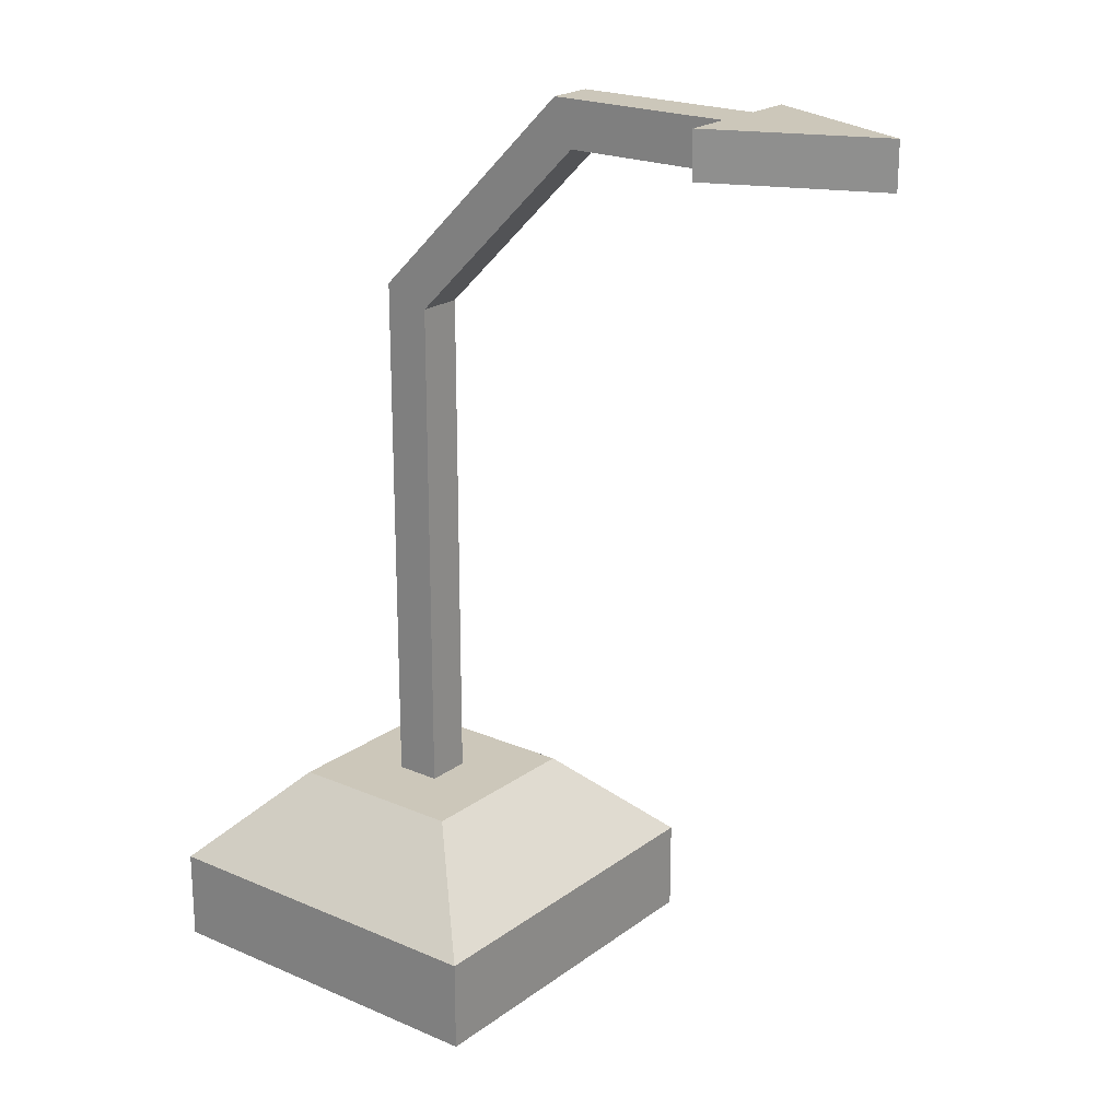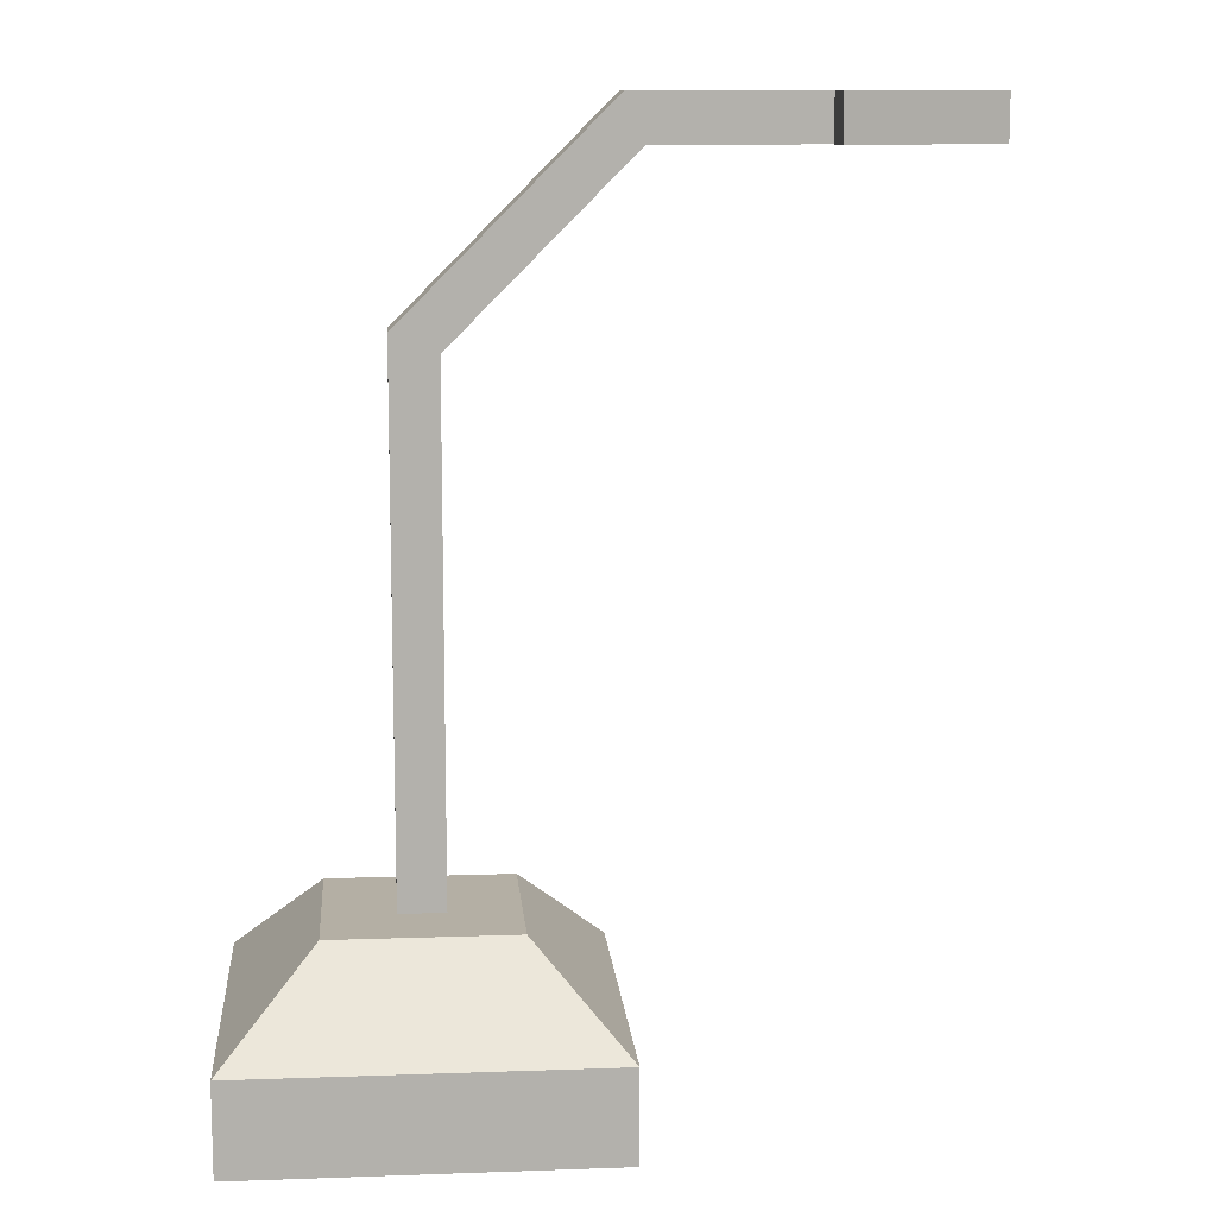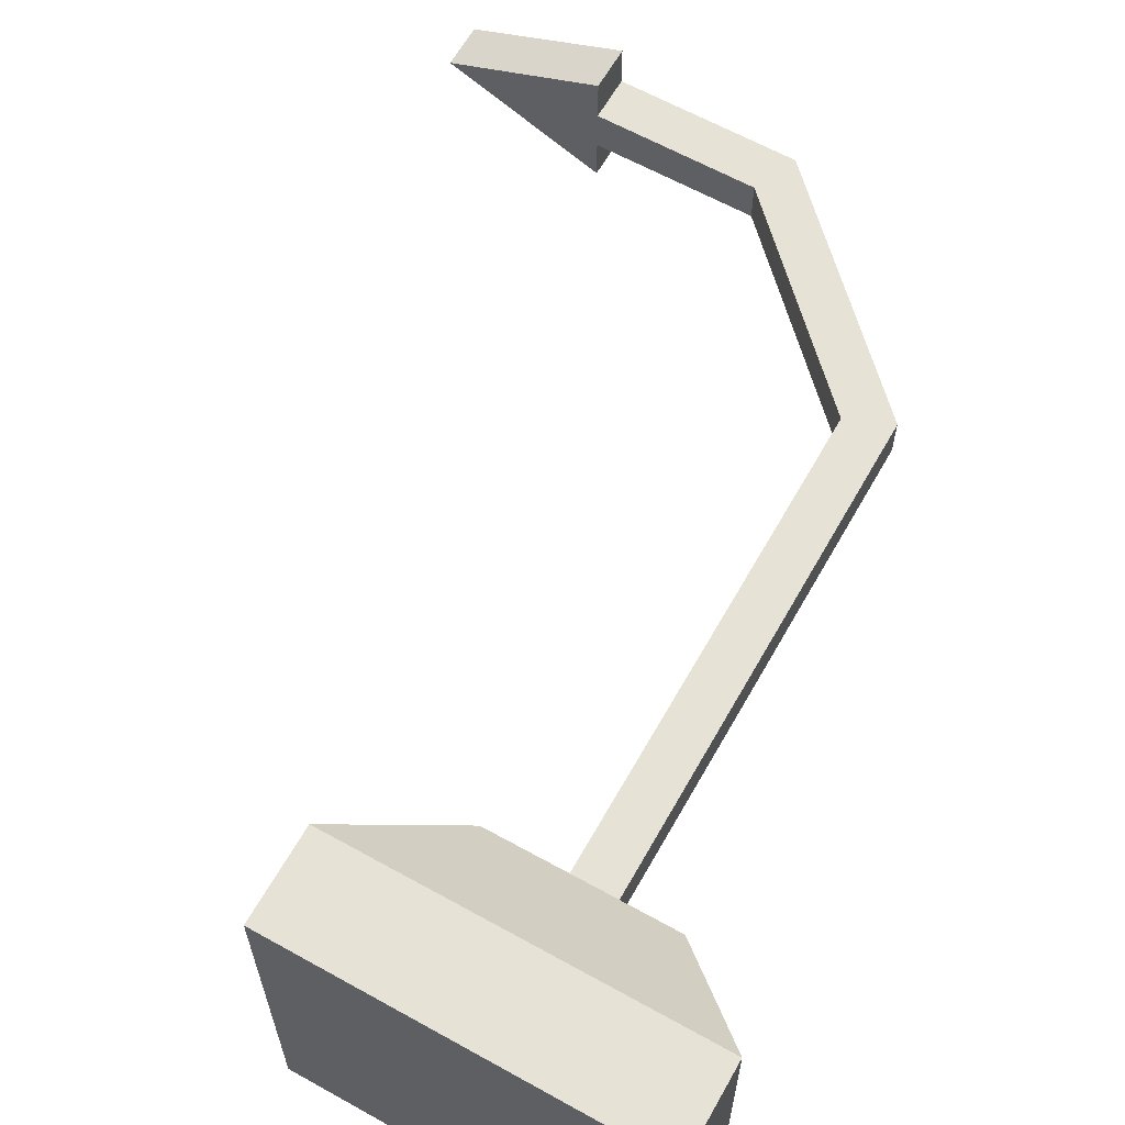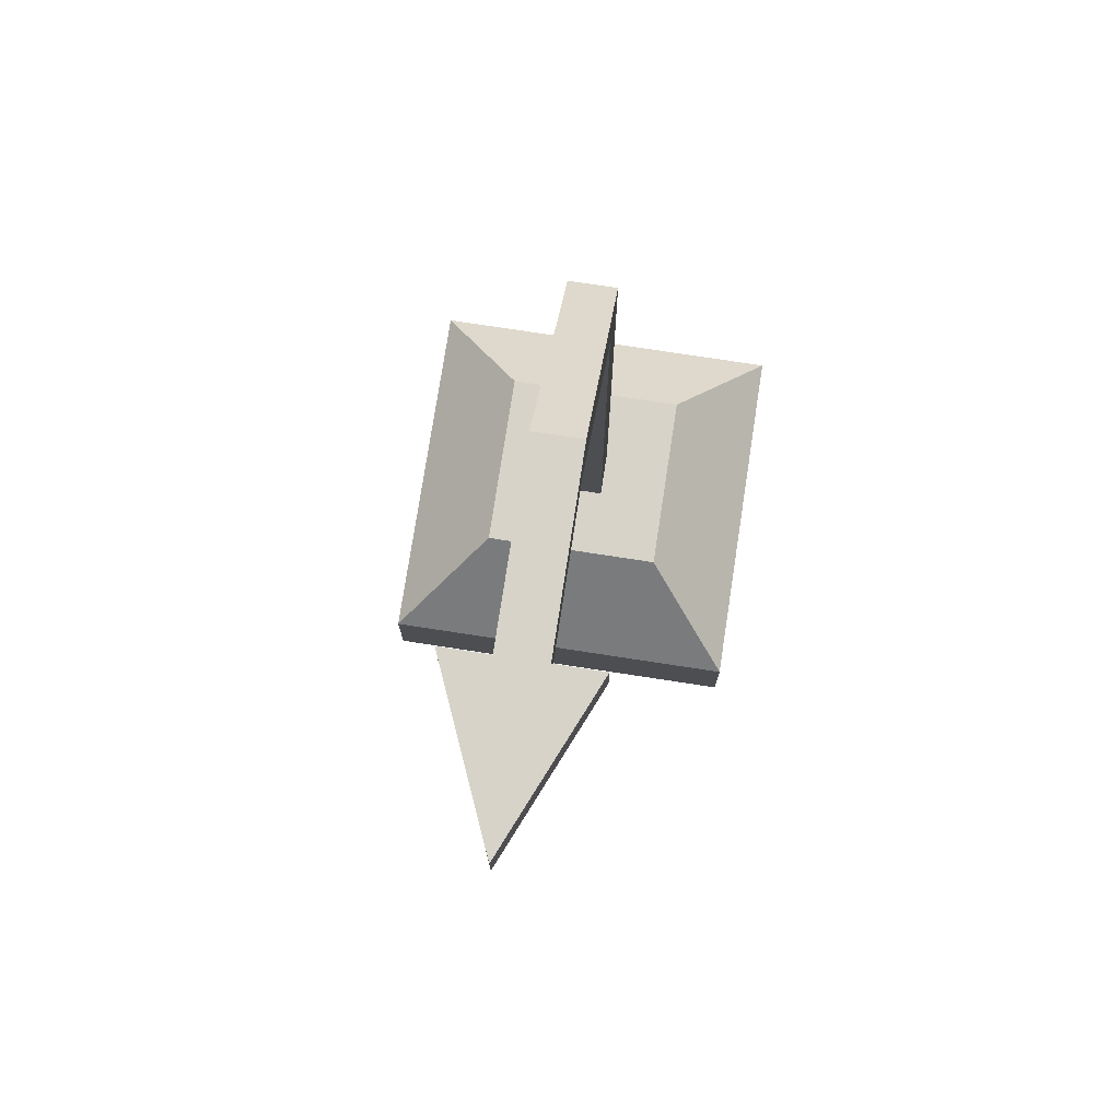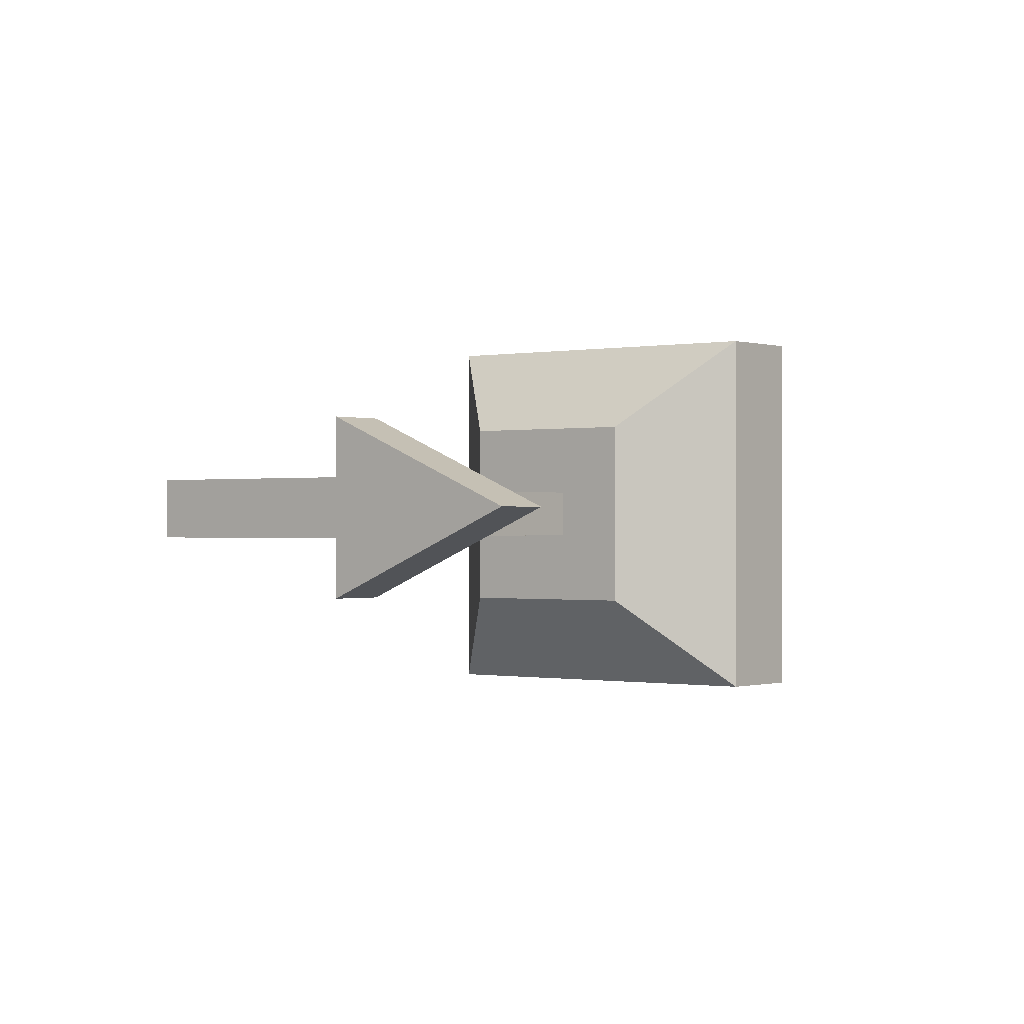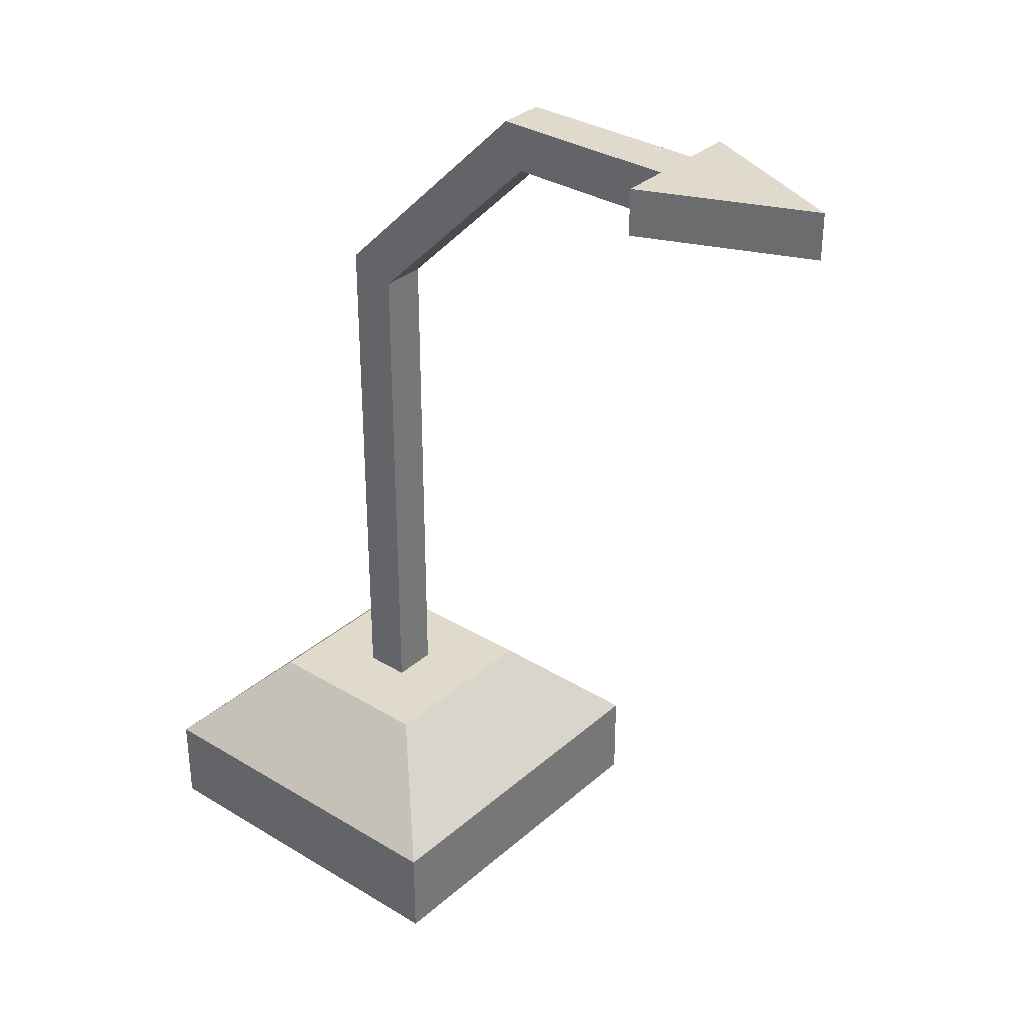
<metadata>
{"format":"obj","ext":"obj","renderer":"f3d","projection":"perspective","resolution":1024,"background":"white","views":[{"elev":21.3,"azim":37.7,"up":"+Z"},{"elev":11.3,"azim":-4.9,"up":"+Z"},{"elev":63.0,"azim":-150.6,"up":"+Y"},{"elev":76.1,"azim":98.7,"up":"+Z"},{"elev":-0.4,"azim":38.5,"up":"+Y"},{"elev":33.0,"azim":39.9,"up":"+Z"}]}
</metadata>
<code>
g Part 1
o mesh0
v 0.002 -0.002 0.06034
v 0.002 0.002 0.06034
v 0.01766 0.002 0.076
v 0.01766 -0.002 0.076
f 1 2 3
f 3 4 1
o mesh1
v 0.002 -0.002 0.016
v 0.002 0.002 0.016
v 0.002 0.002 0.06034
v 0.002 -0.002 0.06034
f 5 6 7
f 7 8 5
o mesh2
v 0.032 -0.002 0.08
v 0.016 -0.002 0.08
v 0.01766 -0.002 0.076
v -0.002 -0.002 0.062
v 0.002 -0.002 0.06034
v -0.002 -0.002 0.016
v 0.002 -0.002 0.016
v 0.032 -0.002 0.076
f 9 10 11
f 10 12 13
f 13 11 10
f 14 15 13
f 13 12 14
f 11 16 9
o mesh3
v -0.002 0.002 0.016
v -0.002 -0.002 0.016
v -0.002 -0.002 0.062
v -0.002 0.002 0.062
f 17 18 19
f 19 20 17
o mesh4
v 0.016 -0.002 0.08
v 0.016 0.002 0.08
v -0.002 0.002 0.062
v -0.002 -0.002 0.062
f 21 22 23
f 23 24 21
o mesh5
v 0.016 0.002 0.08
v 0.01766 0.002 0.076
v 0.002 0.002 0.06034
v 0.032 0.002 0.08
v 0.032 0.002 0.076
v -0.002 0.002 0.016
v -0.002 0.002 0.062
v 0.002 0.002 0.016
f 25 26 27
f 28 29 26
f 30 31 27
f 26 25 28
f 27 31 25
f 27 32 30
o mesh6
v 0.032 -0.006 0.076
v 0.032 -0.006 0.08
v 0.032 -0.002 0.08
v 0.032 -0.002 0.076
f 33 34 35
f 35 36 33
o mesh7
v 0.016 -0.002 0.08
v 0.032 -0.002 0.08
v 0.032 0.002 0.08
v 0.046 4.337e-18 0.08
v 0.032 0.006 0.08
v 0.016 0.002 0.08
v 0.032 -0.006 0.08
f 37 38 39
f 38 40 39
f 40 41 39
f 39 42 37
f 38 43 40
o mesh8
v 0.01766 0.002 0.076
v 0.032 0.002 0.076
v 0.032 -0.002 0.076
v 0.01766 -0.002 0.076
v 0.046 4.337e-18 0.076
v 0.032 -0.006 0.076
v 0.032 0.006 0.076
f 44 45 46
f 46 47 44
f 48 49 46
f 45 48 46
f 45 50 48
o mesh9
v 0.046 4.337e-18 0.076
v 0.046 4.337e-18 0.08
v 0.032 -0.006 0.08
v 0.032 -0.006 0.076
f 51 52 53
f 53 54 51
o mesh10
v 0.032 0.006 0.076
v 0.032 0.006 0.08
v 0.046 4.337e-18 0.08
v 0.046 4.337e-18 0.076
f 55 56 57
f 57 58 55
o mesh11
v 0.032 0.002 0.076
v 0.032 0.002 0.08
v 0.032 0.006 0.08
v 0.032 0.006 0.076
f 59 60 61
f 61 62 59
o mesh12
v 0.008 0.008 0.016
v -0.008 0.008 0.016
v -0.002 0.002 0.016
v -0.008 -0.008 0.016
v -0.002 -0.002 0.016
v 0.008 -0.008 0.016
v 0.002 -0.002 0.016
v 0.002 0.002 0.016
f 63 64 65
f 64 66 67
f 67 65 64
f 66 68 69
f 69 67 66
f 68 63 70
f 70 69 68
f 65 70 63
o mesh13
v 0.016 -0.016 0.008
v 0.016 0.016 0.008
v 0.008 0.008 0.016
v 0.008 -0.008 0.016
f 71 72 73
f 73 74 71
o mesh14
v 0.016 0.016 0.008
v -0.016 0.016 0.008
v -0.008 0.008 0.016
v 0.008 0.008 0.016
f 75 76 77
f 77 78 75
o mesh15
v -0.016 -0.016 0.008
v 0.016 -0.016 0.008
v 0.008 -0.008 0.016
v -0.008 -0.008 0.016
f 79 80 81
f 81 82 79
o mesh16
v 0.016 -0.016 0
v 0.016 0.016 0
v 0.016 0.016 0.008
v 0.016 -0.016 0.008
f 83 84 85
f 85 86 83
o mesh17
v 0.016 0.016 0
v -0.016 0.016 0
v -0.016 0.016 0.008
v 0.016 0.016 0.008
f 87 88 89
f 89 90 87
o mesh18
v -0.016 0.016 0
v -0.016 -0.016 0
v -0.016 -0.016 0.008
v -0.016 0.016 0.008
f 91 92 93
f 93 94 91
o mesh19
v -0.016 -0.016 0
v 0.016 -0.016 0
v 0.016 -0.016 0.008
v -0.016 -0.016 0.008
f 95 96 97
f 97 98 95
o mesh20
v -0.016 0.016 0
v 0.016 0.016 0
v 0.016 -0.016 0
v -0.016 -0.016 0
f 99 100 101
f 101 102 99
o mesh21
v -0.016 0.016 0.008
v -0.016 -0.016 0.008
v -0.008 -0.008 0.016
v -0.008 0.008 0.016
f 103 104 105
f 105 106 103

</code>
